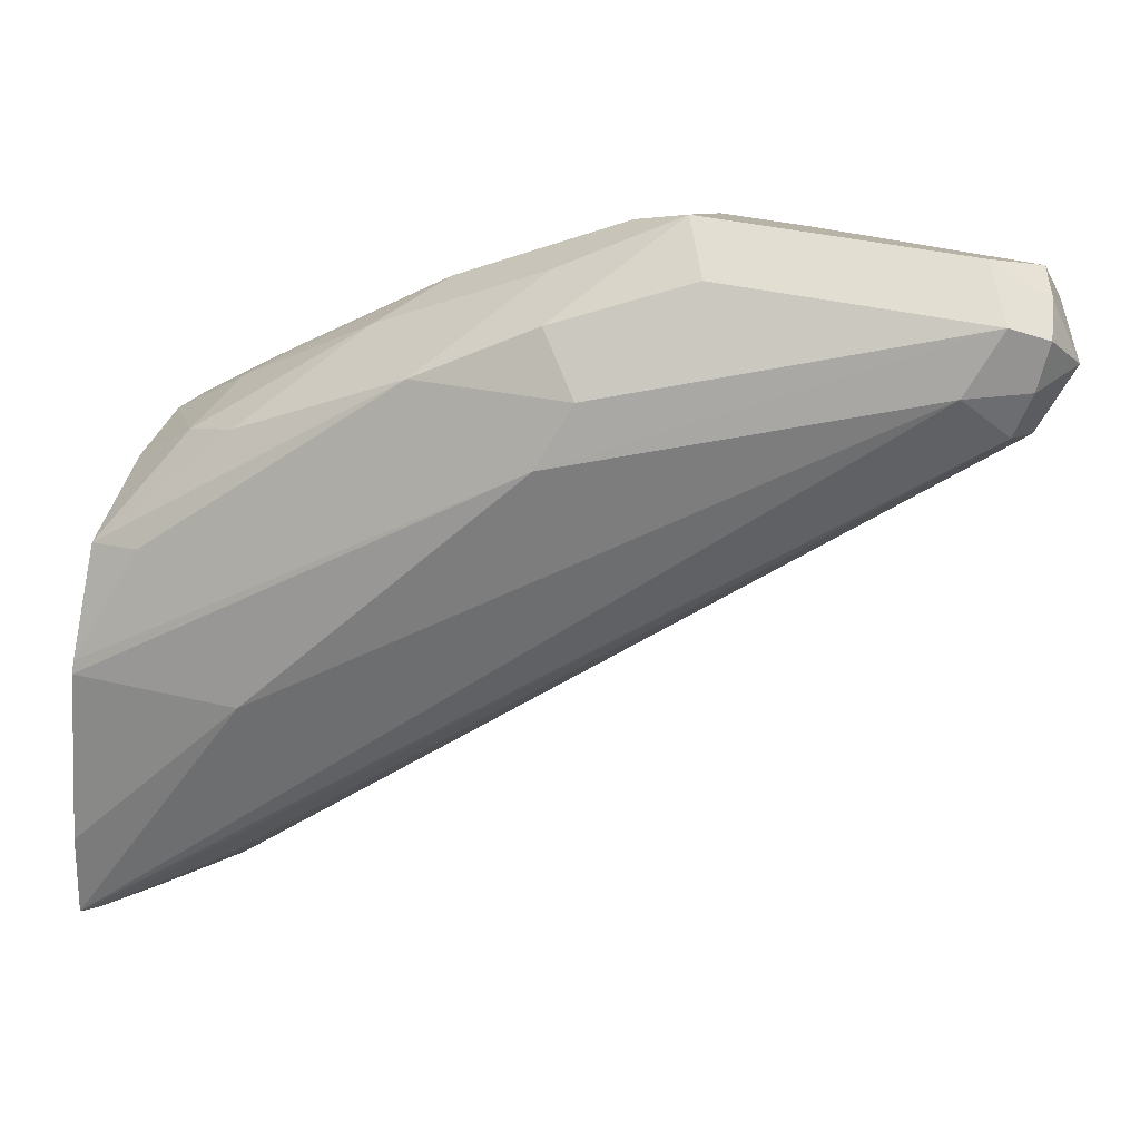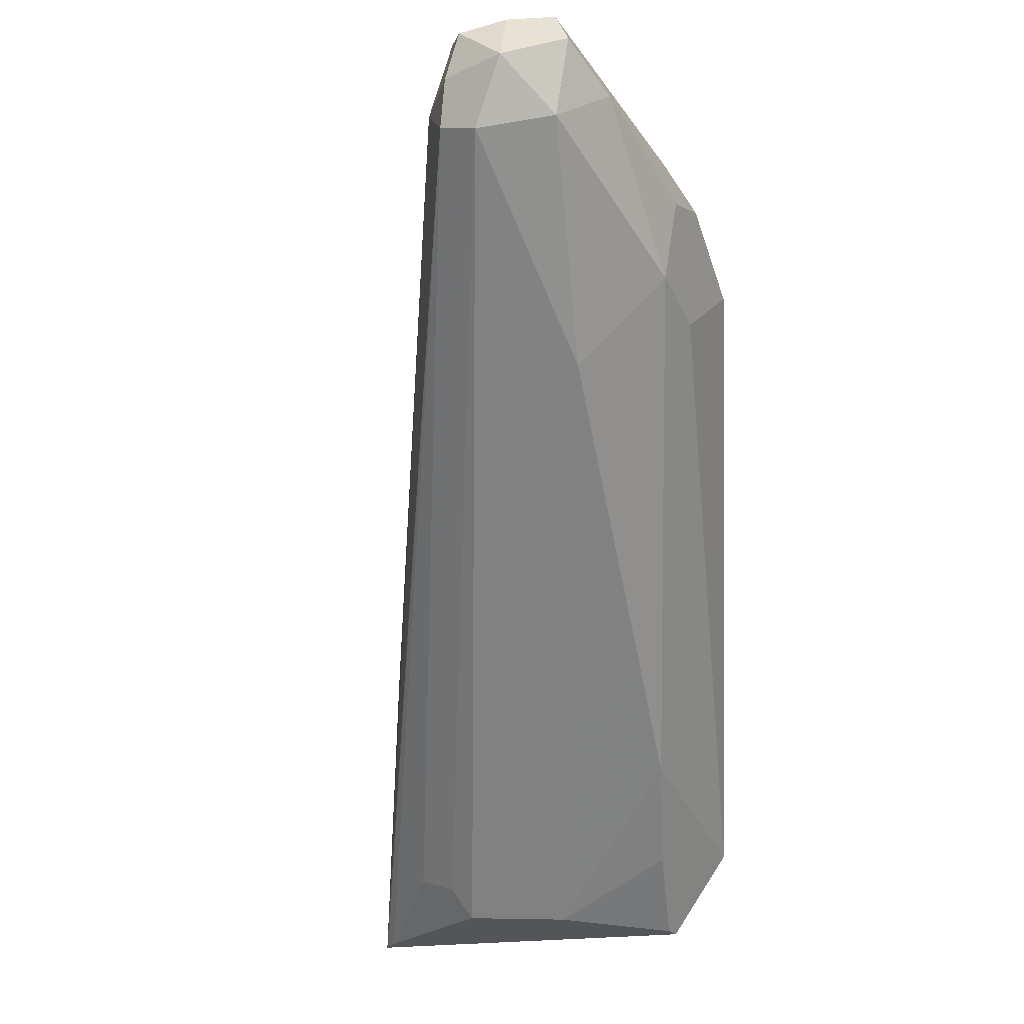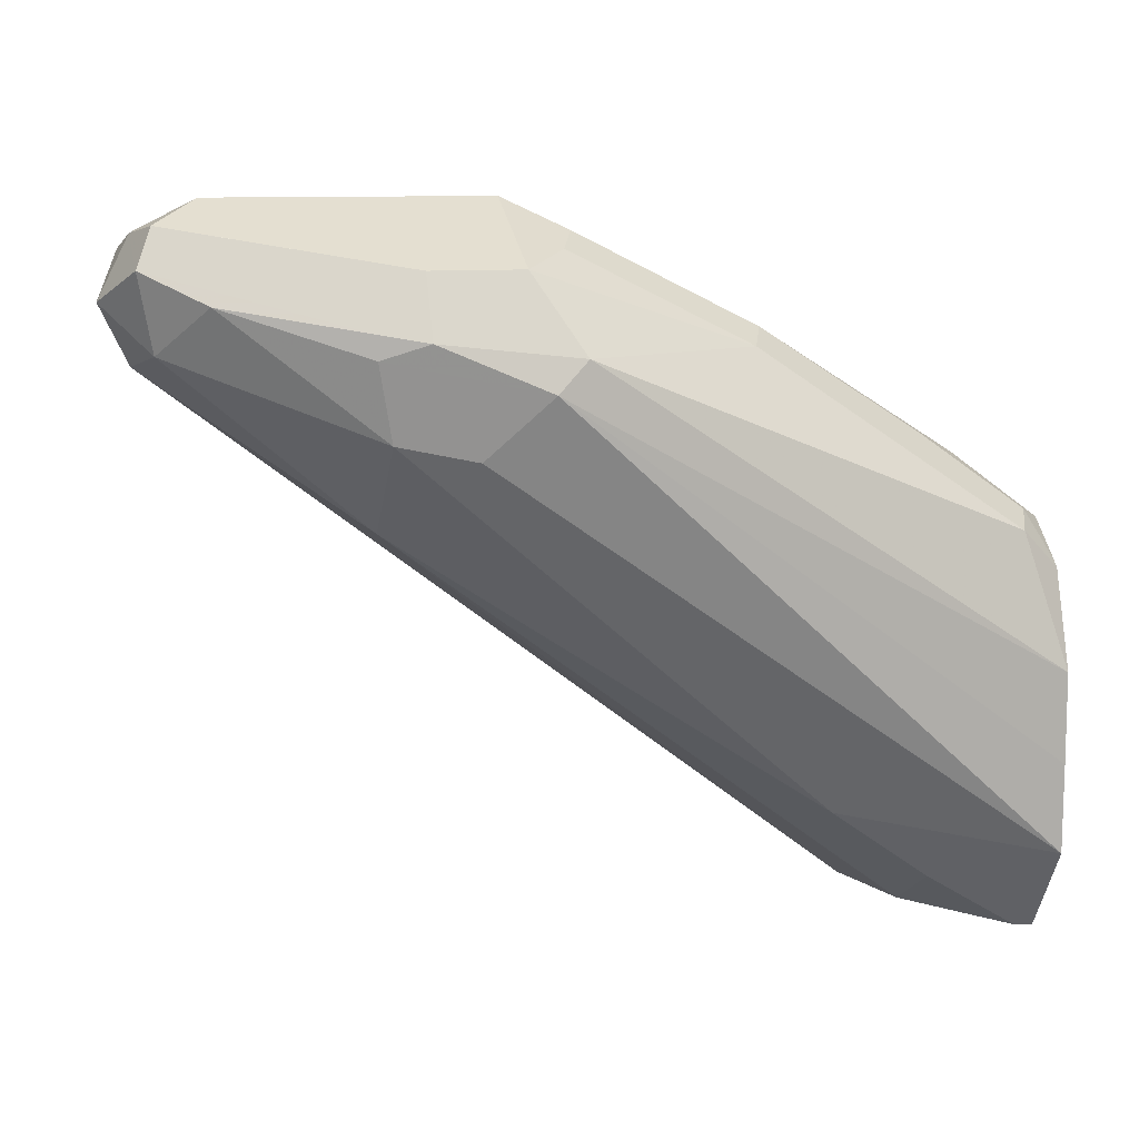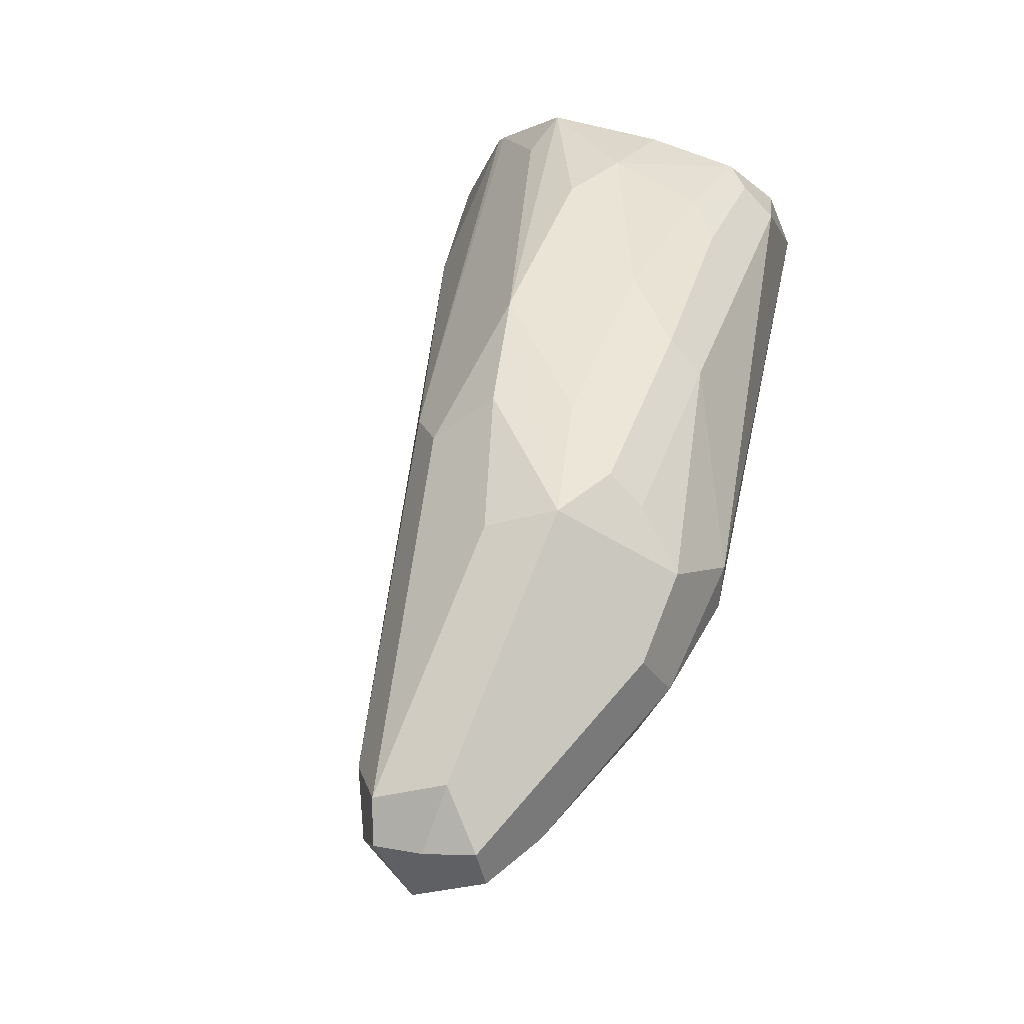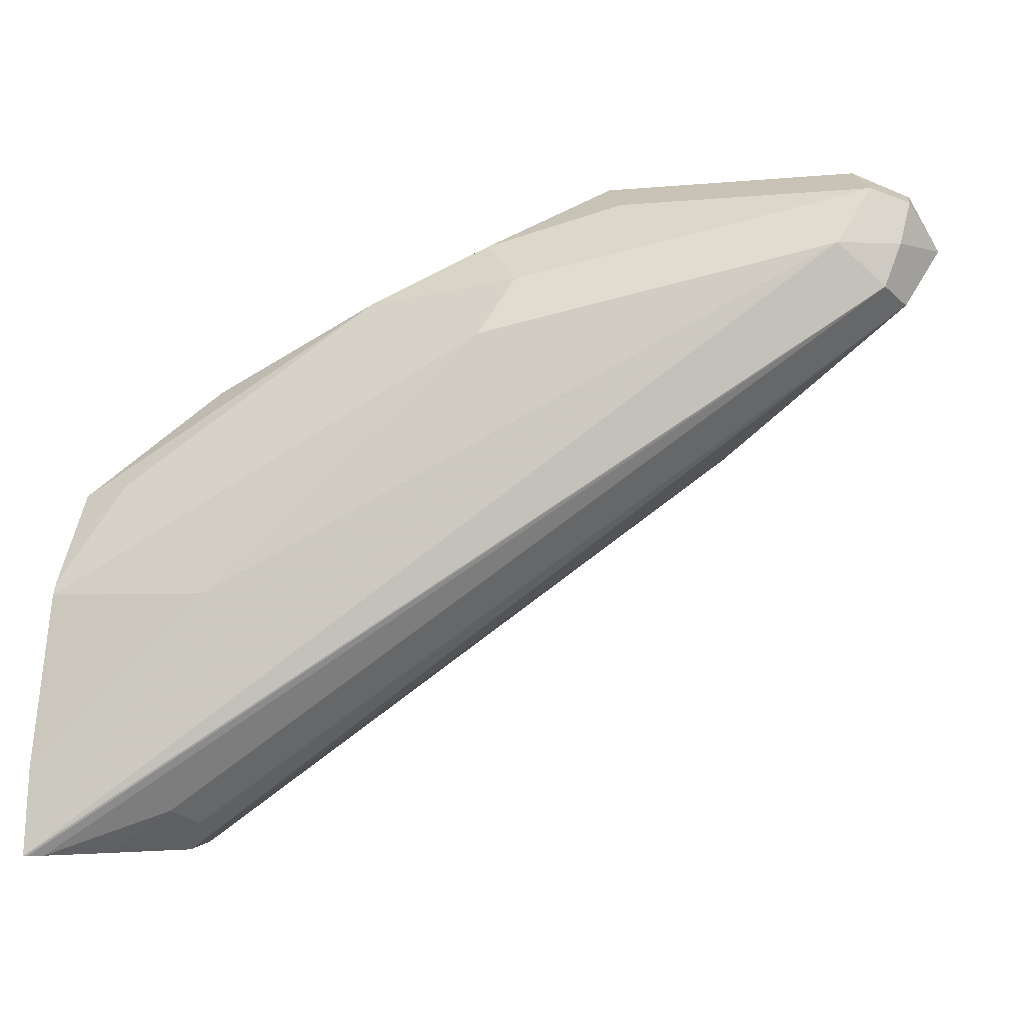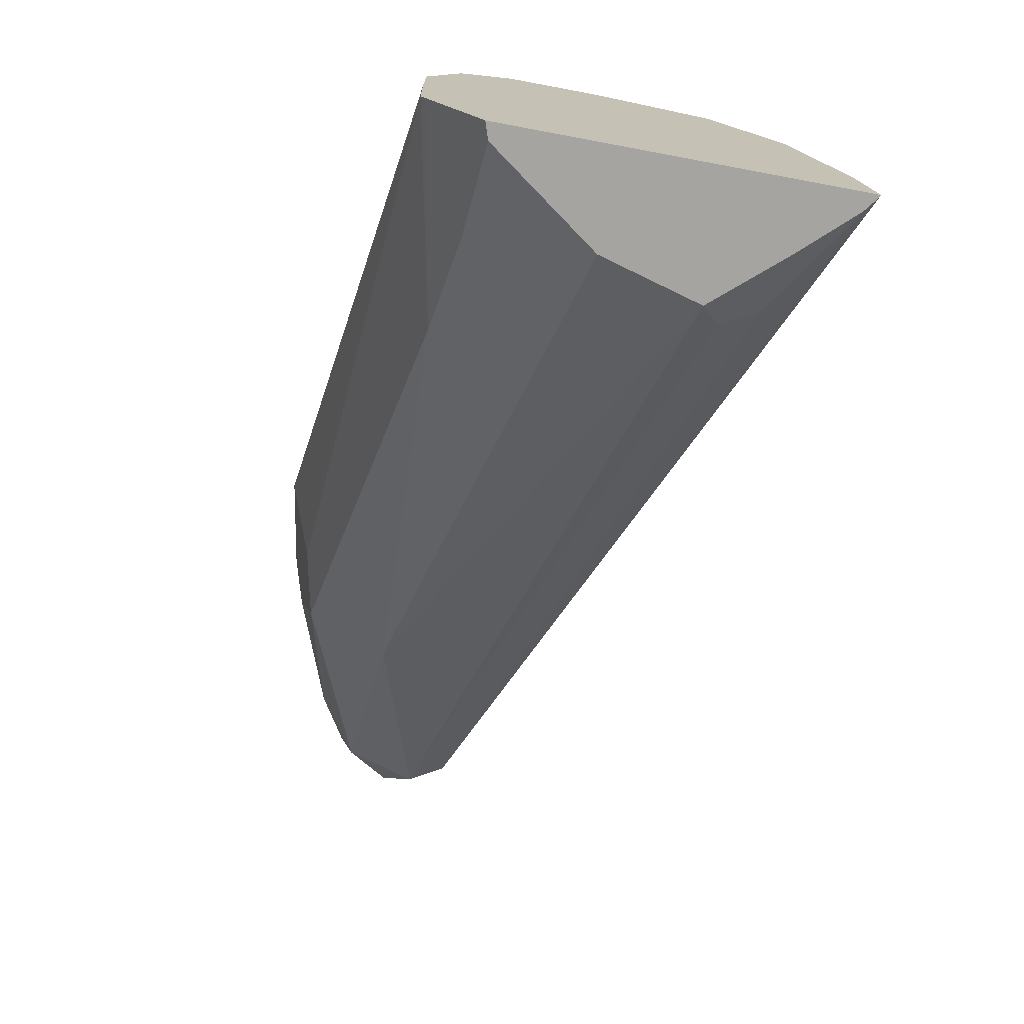
<metadata>
{"format":"obj","ext":"obj","renderer":"f3d","projection":"perspective","resolution":1024,"background":"white","views":[{"elev":36.4,"azim":17.5,"up":"+Z"},{"elev":-24.0,"azim":101.4,"up":"+Z"},{"elev":9.9,"azim":165.7,"up":"+Z"},{"elev":72.8,"azim":111.4,"up":"+Z"},{"elev":-3.8,"azim":18.8,"up":"+Z"},{"elev":-73.5,"azim":-100.6,"up":"+Z"}]}
</metadata>
<code>
v -0.2126 0.4028 0.000131
v -0.2086 0.3988 0.006136
v -0.2249 0.3888 0.000131
v -0.2183 0.4235 0.000131
v -0.1043 0.4479 0.08589
v -0.06136 0.4356 0.1166
v -0.2117 0.3911 0.009204
v -0.2346 0.3784 0.000131
v -0.2346 0.4464 0.000131
v -0.2147 0.4479 0.01227
v -0.1933 0.451 0.02762
v -0.1043 0.4663 0.1043
v -0.06444 0.451 0.1196
v -0.05522 0.4418 0.1288
v -0.06136 0.4295 0.1288
v -0.06444 0.428 0.1196
v -0.2373 0.3763 0.000131
v -0.238 0.4476 0.000131
v -0.238 0.4589 0.01718
v -0.2239 0.4571 0.02149
v -0.1197 0.4694 0.1012
v -0.1013 0.4694 0.1196
v -0.07364 0.4602 0.1288
v -0.06136 0.454 0.135
v -0.06136 0.4418 0.1411
v -0.05984 0.4326 0.138
v -0.0675 0.4295 0.1411
v -0.07364 0.4234 0.1288
v -0.238 0.3758 0.000131
v -0.238 0.4599 0.01867
v -0.1319 0.4755 0.1135
v -0.1105 0.4724 0.1227
v -0.1013 0.4694 0.1242
v -0.07364 0.454 0.1411
v -0.06444 0.451 0.1426
v -0.07364 0.4418 0.1473
v -0.1227 0.4295 0.1411
v -0.1411 0.4111 0.1227
v -0.1472 0.405 0.1104
v -0.2025 0.3866 0.05523
v -0.238 0.378 0.01842
v -0.238 0.4602 0.03683
v -0.1381 0.474 0.1196
v -0.238 0.4602 0.05523
v -0.1288 0.4724 0.1227
v -0.1105 0.4663 0.135
v -0.1288 0.4418 0.1473
v -0.1503 0.4203 0.1319
v -0.1749 0.4142 0.1196
v -0.2331 0.3927 0.0675
v -0.238 0.3878 0.05768
v -0.238 0.3866 0.05523
v -0.1749 0.4556 0.1196
v -0.1288 0.4663 0.135
v -0.2301 0.4556 0.08282
v -0.238 0.4536 0.07484
v -0.1381 0.4556 0.138
v -0.1411 0.4479 0.1411
v -0.1779 0.4479 0.1227
v -0.1902 0.4356 0.1166
v -0.1534 0.4356 0.135
v -0.2117 0.4142 0.1012
v -0.238 0.401 0.07755
v -0.227 0.3988 0.07976
v -0.238 0.3937 0.06652
v -0.238 0.4522 0.07608
v -0.2331 0.4479 0.08589
v -0.2117 0.4464 0.1012
v -0.2209 0.4395 0.09663
v -0.2239 0.4203 0.09509
v -0.238 0.4246 0.08344
v -0.238 0.3976 0.07241
v -0.238 0.443 0.08344
f 35 46 36
f 36 46 54
f 36 54 47
f 37 47 48
f 37 48 38
f 38 48 49
f 38 49 39
f 39 52 40
f 39 50 51
f 39 51 52
f 40 52 41
f 43 53 54
f 43 54 45
f 43 44 55
f 39 49 50
f 34 46 35
f 27 47 37
f 32 46 33
f 43 55 53
f 27 37 38
f 27 38 39
f 27 39 28
f 28 39 40
f 28 40 29
f 33 46 34
f 29 40 41
f 31 43 32
f 31 42 44
f 31 44 43
f 32 43 45
f 32 45 54
f 32 54 46
f 30 42 31
f 44 56 55
f 67 69 68
f 47 57 58
f 59 67 68
f 59 68 69
f 59 69 60
f 60 69 70
f 60 70 62
f 62 70 63
f 55 66 67
f 63 72 64
f 64 72 65
f 66 73 67
f 67 73 69
f 27 36 47
f 69 73 70
f 70 73 71
f 63 70 71
f 55 56 66
f 53 67 59
f 53 55 67
f 47 58 59
f 47 59 60
f 47 60 61
f 47 61 49
f 47 49 48
f 49 61 60
f 49 60 62
f 49 62 63
f 49 63 64
f 49 64 50
f 50 64 65
f 50 65 51
f 53 59 58
f 53 58 57
f 53 57 54
f 47 54 57
f 25 27 26
f 24 35 25
f 25 35 36
f 5 11 12
f 6 13 14
f 6 14 15
f 6 15 16
f 6 16 7
f 7 16 8
f 5 13 6
f 8 16 17
f 10 18 19
f 10 19 11
f 11 19 20
f 11 20 21
f 11 21 12
f 12 21 22
f 9 18 10
f 12 22 23
f 5 12 13
f 4 10 11
f 1 2 3
f 1 3 8
f 25 36 27
f 1 17 29
f 1 29 18
f 1 18 9
f 4 11 5
f 1 9 4
f 1 5 6
f 1 6 2
f 2 7 3
f 2 6 7
f 3 7 8
f 4 9 10
f 1 4 5
f 12 23 13
f 1 8 17
f 13 24 14
f 18 56 44
f 18 44 42
f 18 42 30
f 18 30 19
f 19 30 20
f 20 30 21
f 18 66 56
f 21 31 22
f 22 31 32
f 22 32 33
f 22 33 23
f 23 33 24
f 24 34 35
f 13 23 24
f 21 30 31
f 18 73 66
f 24 33 34
f 18 63 71
f 18 71 73
f 14 26 15
f 15 26 27
f 15 27 28
f 15 28 16
f 16 28 29
f 14 25 26
f 18 29 41
f 18 72 63
f 16 29 17
f 18 65 72
f 14 24 25
f 18 52 51
f 18 41 52
f 18 51 65

</code>
